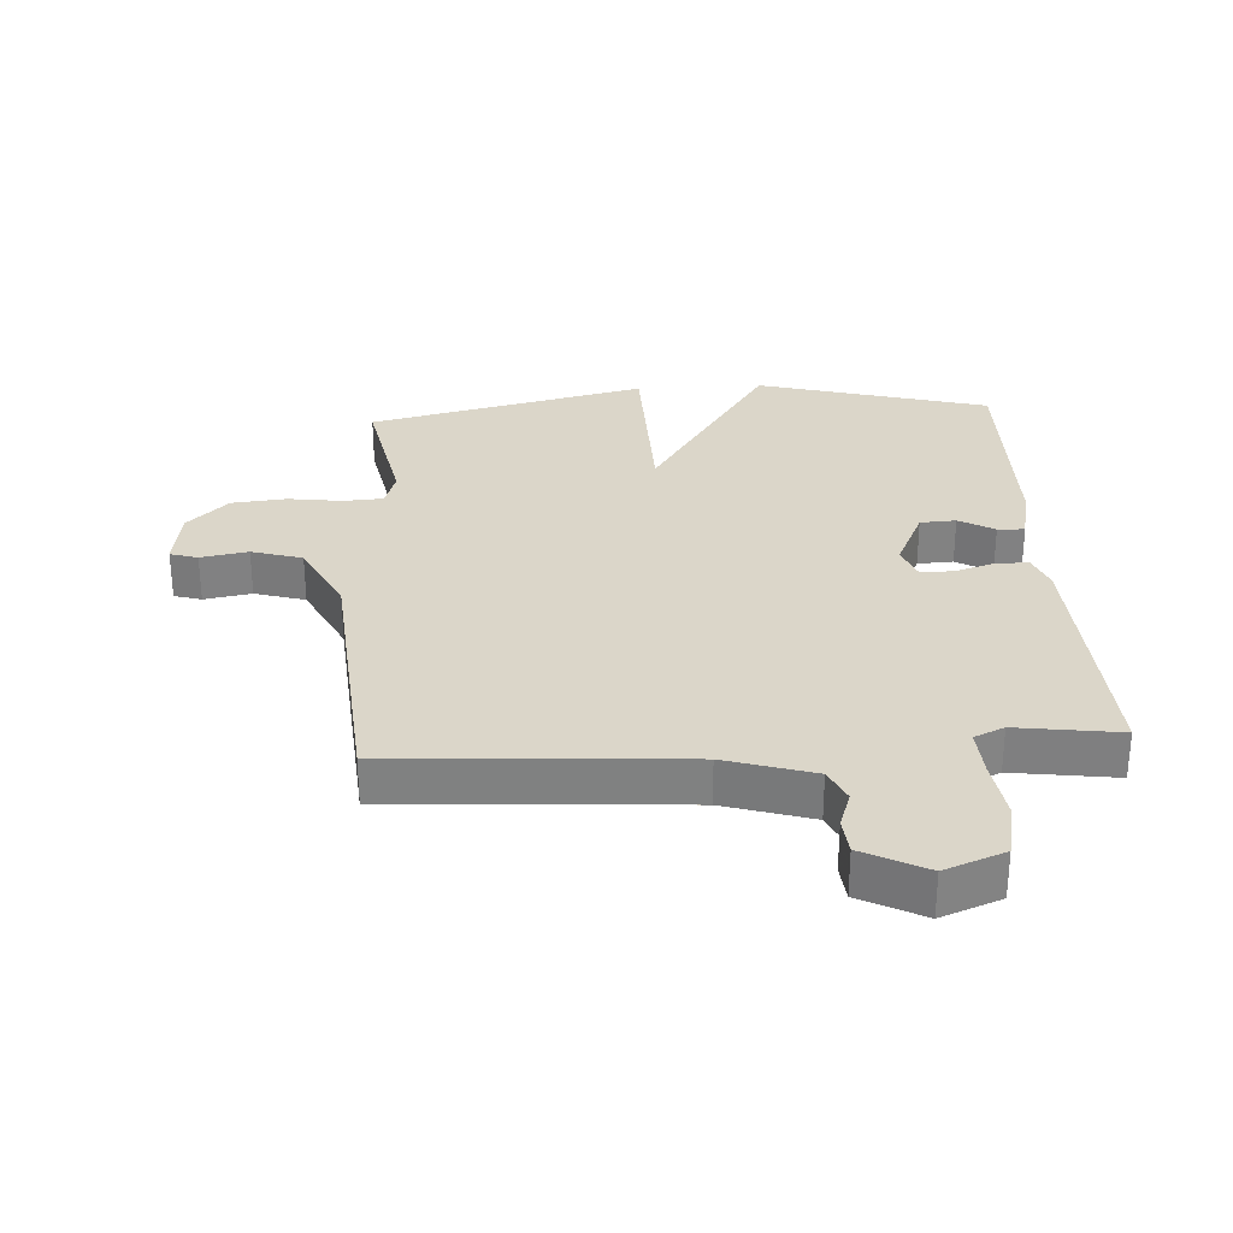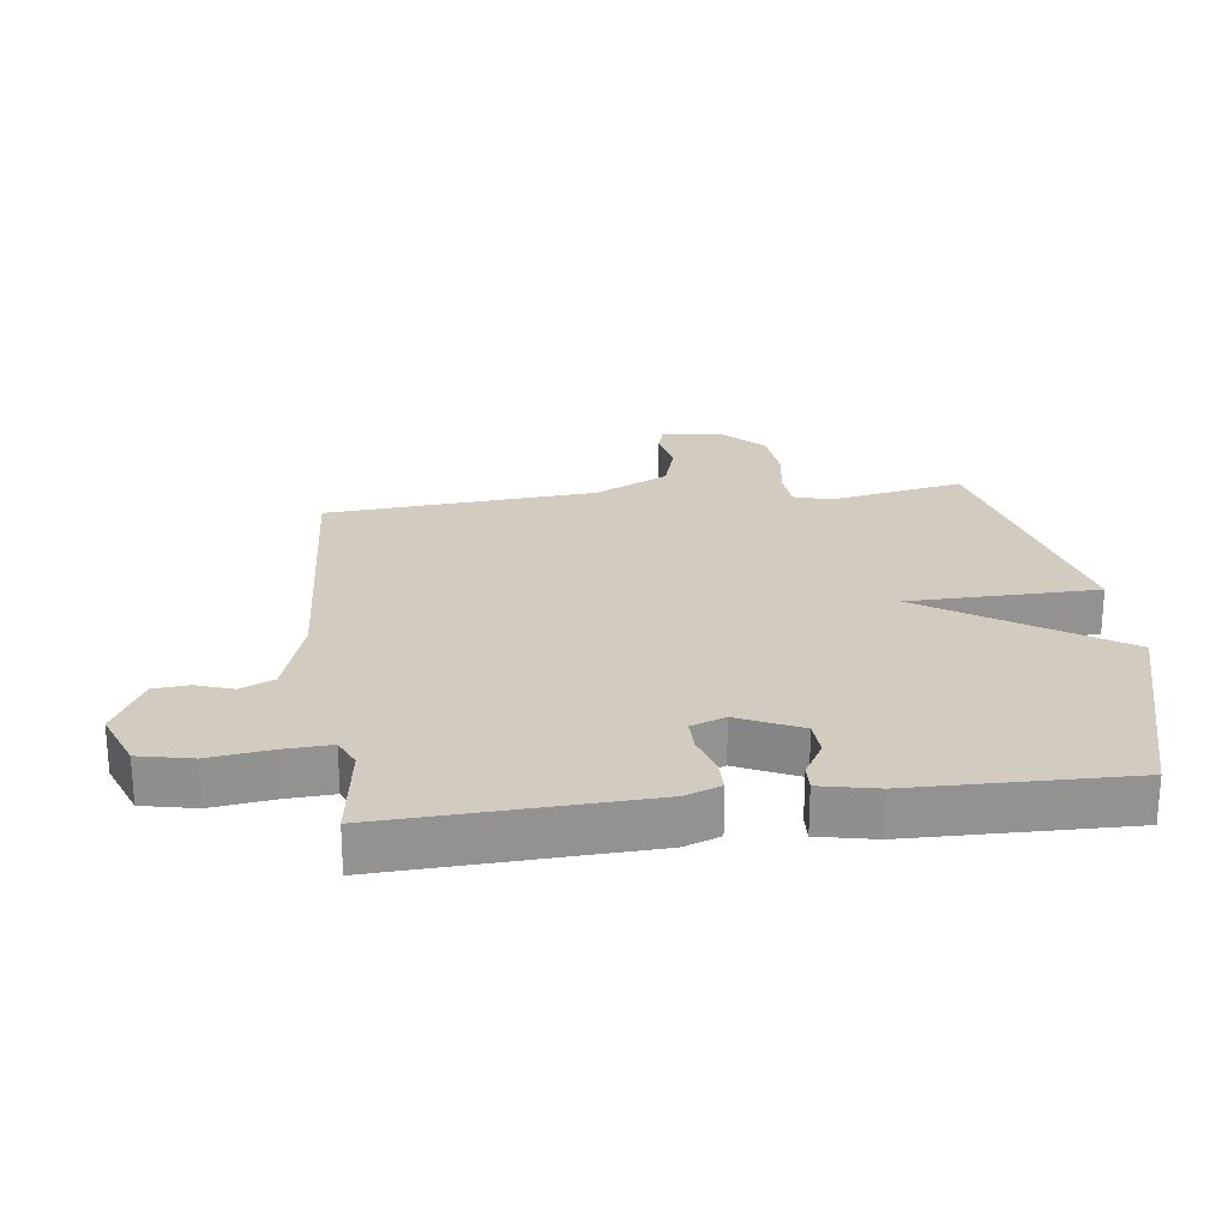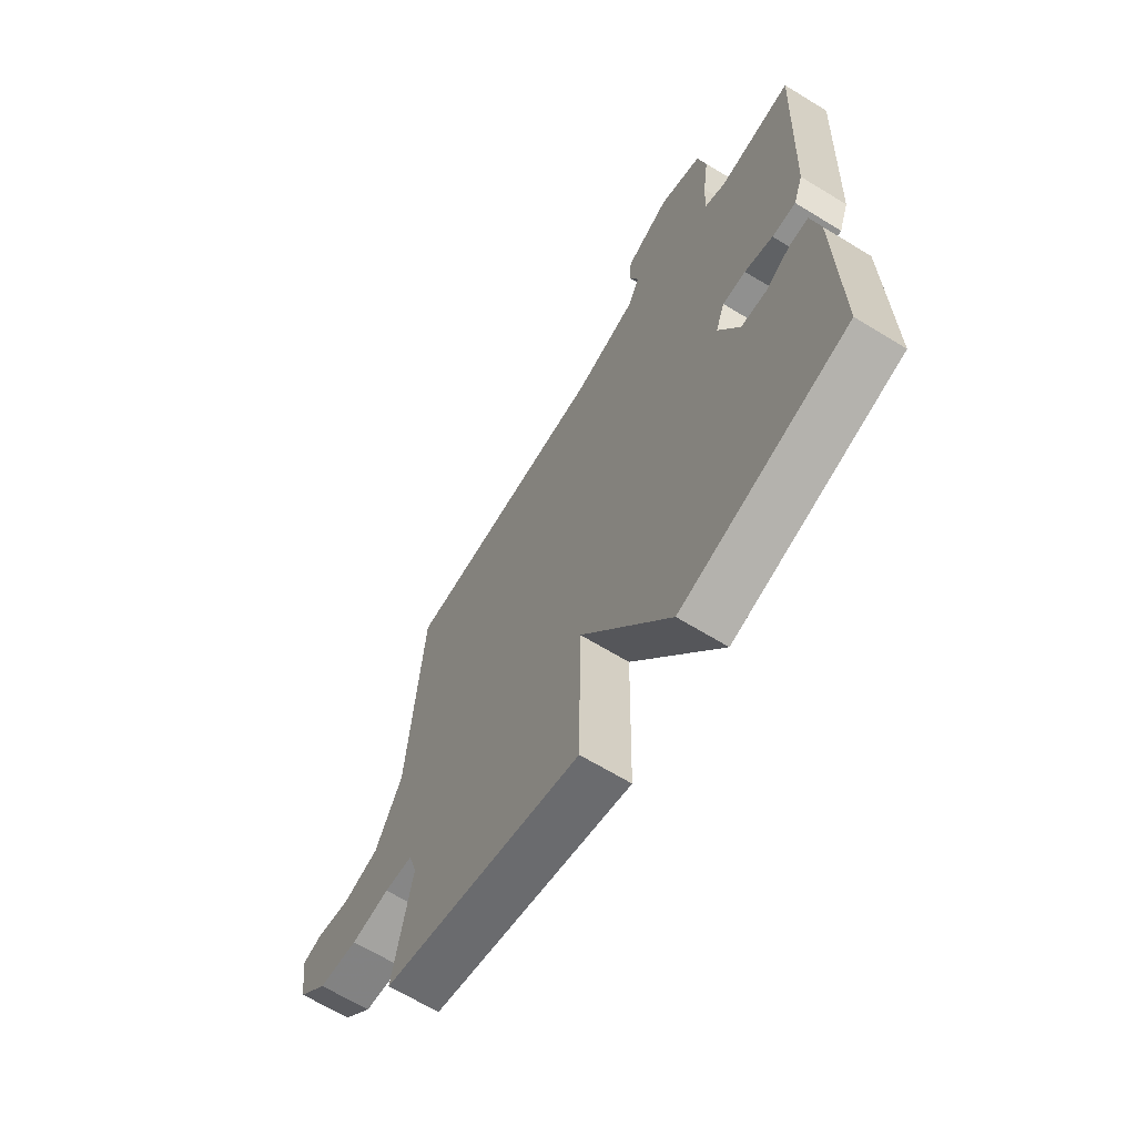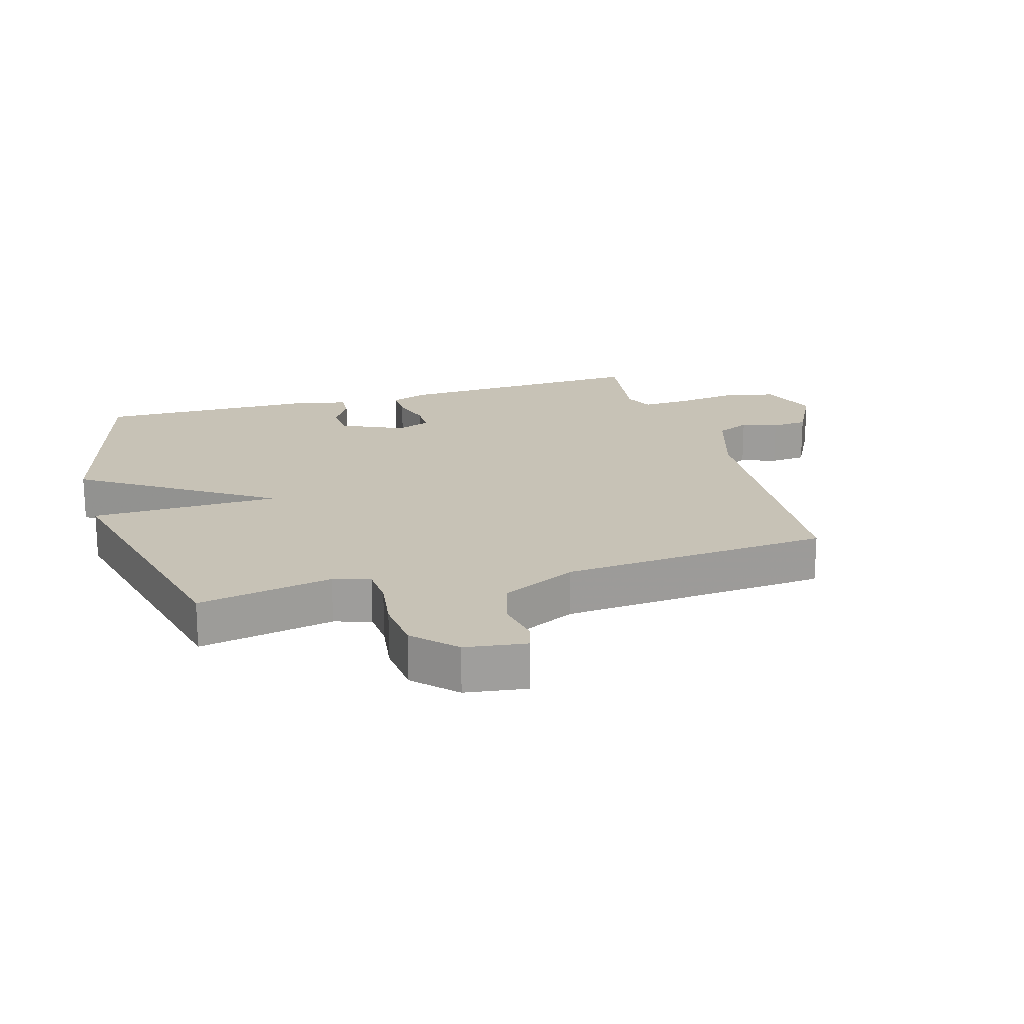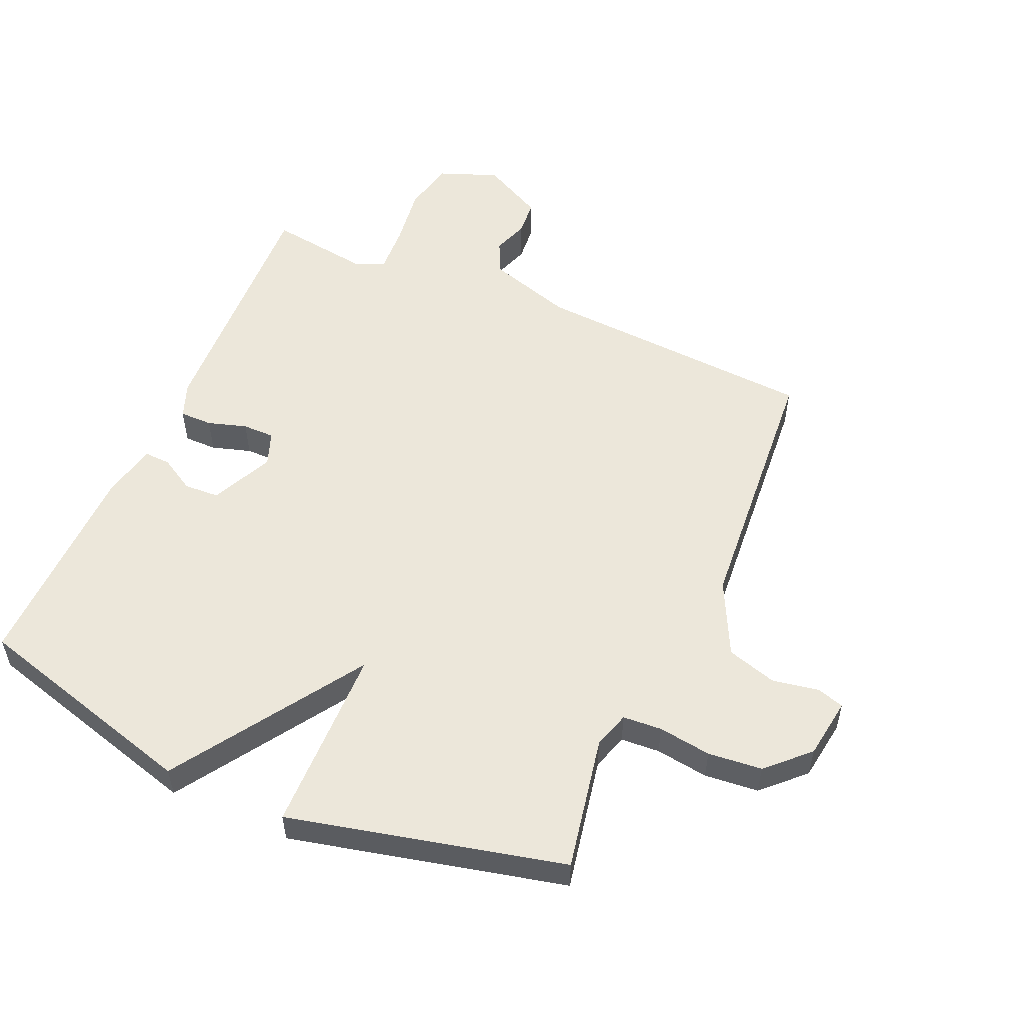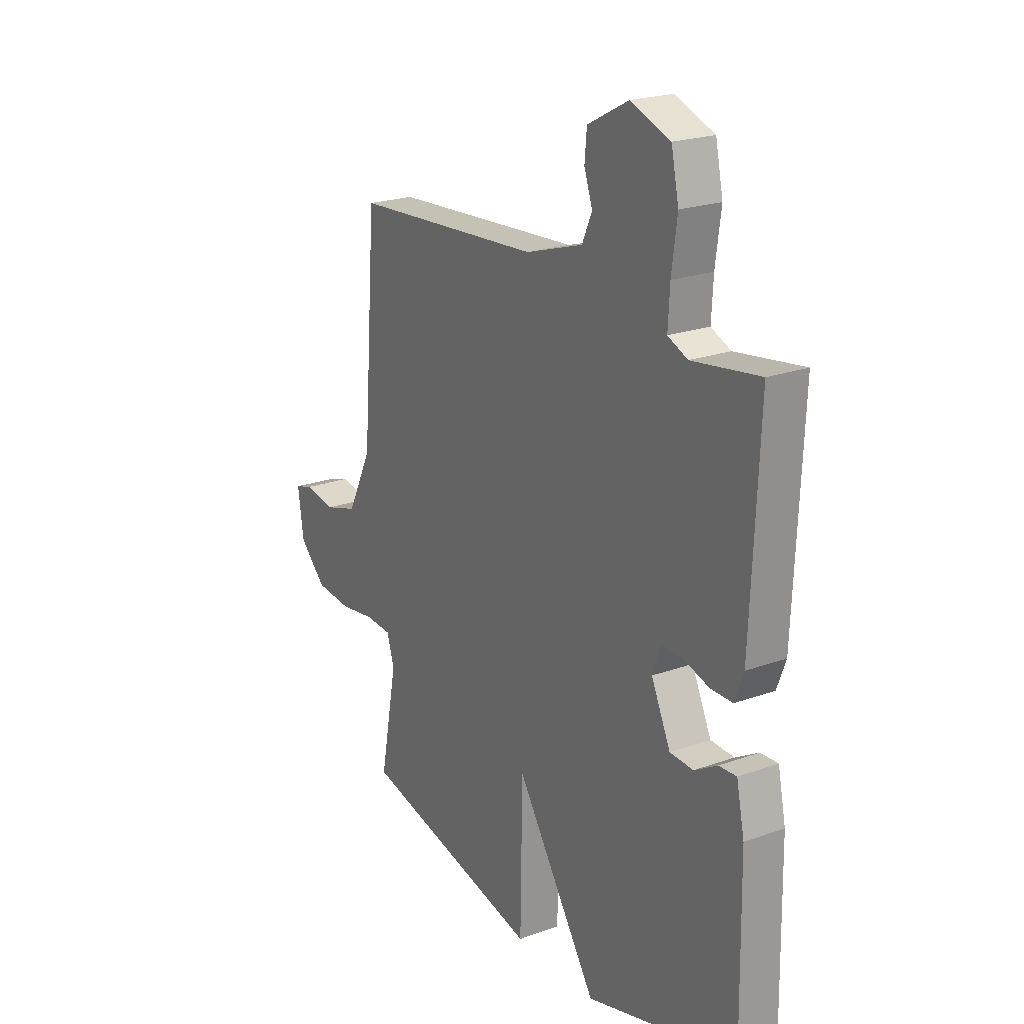
<metadata>
{"format":"obj","ext":"obj","renderer":"f3d","projection":"perspective","resolution":1024,"background":"white","views":[{"elev":29.7,"azim":-3.6,"up":"+Y"},{"elev":23.9,"azim":82.8,"up":"+Y"},{"elev":-65.6,"azim":58.4,"up":"+Z"},{"elev":19.3,"azim":-106.4,"up":"+Y"},{"elev":53.8,"azim":-156.4,"up":"+Y"},{"elev":21.9,"azim":57.8,"up":"+Z"}]}
</metadata>
<code>
v -0.5 0.07 -0.5
v -0.459 0.07 -0.286
v -0.477 0.07 -0.228
v -0.539 0.07 -0.224
v -0.623 0.07 -0.236
v -0.709 0.07 -0.228
v -0.773 0.07 -0.166
v -0.787 0.07 -0.069
v -0.744 0.07 -0.056
v -0.67 0.07 -0.069
v -0.591 0.07 -0.045
v -0.533 0.07 0.073
v -0.5 0.07 0.5
v -0.047 0.07 0.529
v 0.09 0.07 0.572
v 0.114 0.07 0.625
v 0.094 0.07 0.682
v 0.099 0.07 0.739
v 0.197 0.07 0.79
v 0.291 0.07 0.754
v 0.309 0.07 0.67
v 0.296 0.07 0.574
v 0.292 0.07 0.498
v 0.339 0.07 0.477
v 0.5 0.07 0.5
v 0.482 0.07 0.091
v 0.461 0.07 0.035
v 0.409 0.07 0.035
v 0.347 0.07 0.054
v 0.296 0.07 0.054
v 0.276 0.07 0
v 0.322 0.07 -0.099
v 0.378 0.07 -0.102
v 0.433 0.07 -0.07
v 0.475 0.07 -0.068
v 0.494 0.07 -0.158
v 0.5 0.07 -0.5
v 0.137 0.07 -0.602
v -0.058 0.07 -0.304
v -0.063 0.07 -0.602
v -0.5 0 -0.5
v -0.459 0 -0.286
v -0.477 0 -0.228
v -0.539 0 -0.224
v -0.623 0 -0.236
v -0.709 0 -0.228
v -0.773 0 -0.166
v -0.787 0 -0.069
v -0.744 0 -0.056
v -0.67 0 -0.069
v -0.591 0 -0.045
v -0.533 0 0.073
v -0.5 0 0.5
v -0.047 0 0.529
v 0.09 0 0.572
v 0.114 0 0.625
v 0.094 0 0.682
v 0.099 0 0.739
v 0.197 0 0.79
v 0.291 0 0.754
v 0.309 0 0.67
v 0.296 0 0.574
v 0.292 0 0.498
v 0.339 0 0.477
v 0.5 0 0.5
v 0.482 0 0.091
v 0.461 0 0.035
v 0.409 0 0.035
v 0.347 0 0.054
v 0.296 0 0.054
v 0.276 0 0
v 0.322 0 -0.099
v 0.378 0 -0.102
v 0.433 0 -0.07
v 0.475 0 -0.068
v 0.494 0 -0.158
v 0.5 0 -0.5
v 0.137 0 -0.602
v -0.058 0 -0.304
v -0.063 0 -0.602
f 39 40 1 2
f 37 38 39
f 36 37 39
f 35 36 39
f 33 34 35
f 33 35 39
f 39 2 3
f 33 39 3
f 32 33 3
f 27 28 29
f 26 27 29
f 25 26 29
f 24 25 29
f 23 24 29 30
f 20 21 22
f 19 20 22
f 18 19 22
f 17 18 22
f 16 17 22
f 15 16 22 23
f 23 30 31
f 15 23 31
f 14 15 31
f 8 9 10
f 7 8 10
f 6 7 10
f 5 6 10
f 4 5 10
f 4 10 11
f 32 3 4
f 31 32 4
f 14 31 4
f 13 14 4
f 12 13 4
f 4 11 12
f 42 41 80 79
f 79 78 77
f 79 77 76
f 79 76 75
f 75 74 73
f 79 75 73
f 43 42 79
f 43 79 73
f 43 73 72
f 69 68 67
f 69 67 66
f 69 66 65
f 69 65 64
f 70 69 64 63
f 62 61 60
f 62 60 59
f 62 59 58
f 62 58 57
f 62 57 56
f 63 62 56 55
f 71 70 63
f 71 63 55
f 71 55 54
f 50 49 48
f 50 48 47
f 50 47 46
f 50 46 45
f 50 45 44
f 51 50 44
f 44 43 72
f 44 72 71
f 44 71 54
f 44 54 53
f 44 53 52
f 52 51 44
f 1 41 42 2
f 2 42 43 3
f 3 43 44 4
f 4 44 45 5
f 5 45 46 6
f 6 46 47 7
f 7 47 48 8
f 8 48 49 9
f 9 49 50 10
f 10 50 51 11
f 11 51 52 12
f 12 52 53 13
f 13 53 54 14
f 14 54 55 15
f 15 55 56 16
f 16 56 57 17
f 17 57 58 18
f 18 58 59 19
f 19 59 60 20
f 20 60 61 21
f 21 61 62 22
f 22 62 63 23
f 23 63 64 24
f 24 64 65 25
f 25 65 66 26
f 26 66 67 27
f 27 67 68 28
f 28 68 69 29
f 29 69 70 30
f 30 70 71 31
f 31 71 72 32
f 32 72 73 33
f 33 73 74 34
f 34 74 75 35
f 35 75 76 36
f 36 76 77 37
f 37 77 78 38
f 38 78 79 39
f 39 79 80 40
f 40 80 41 1

</code>
